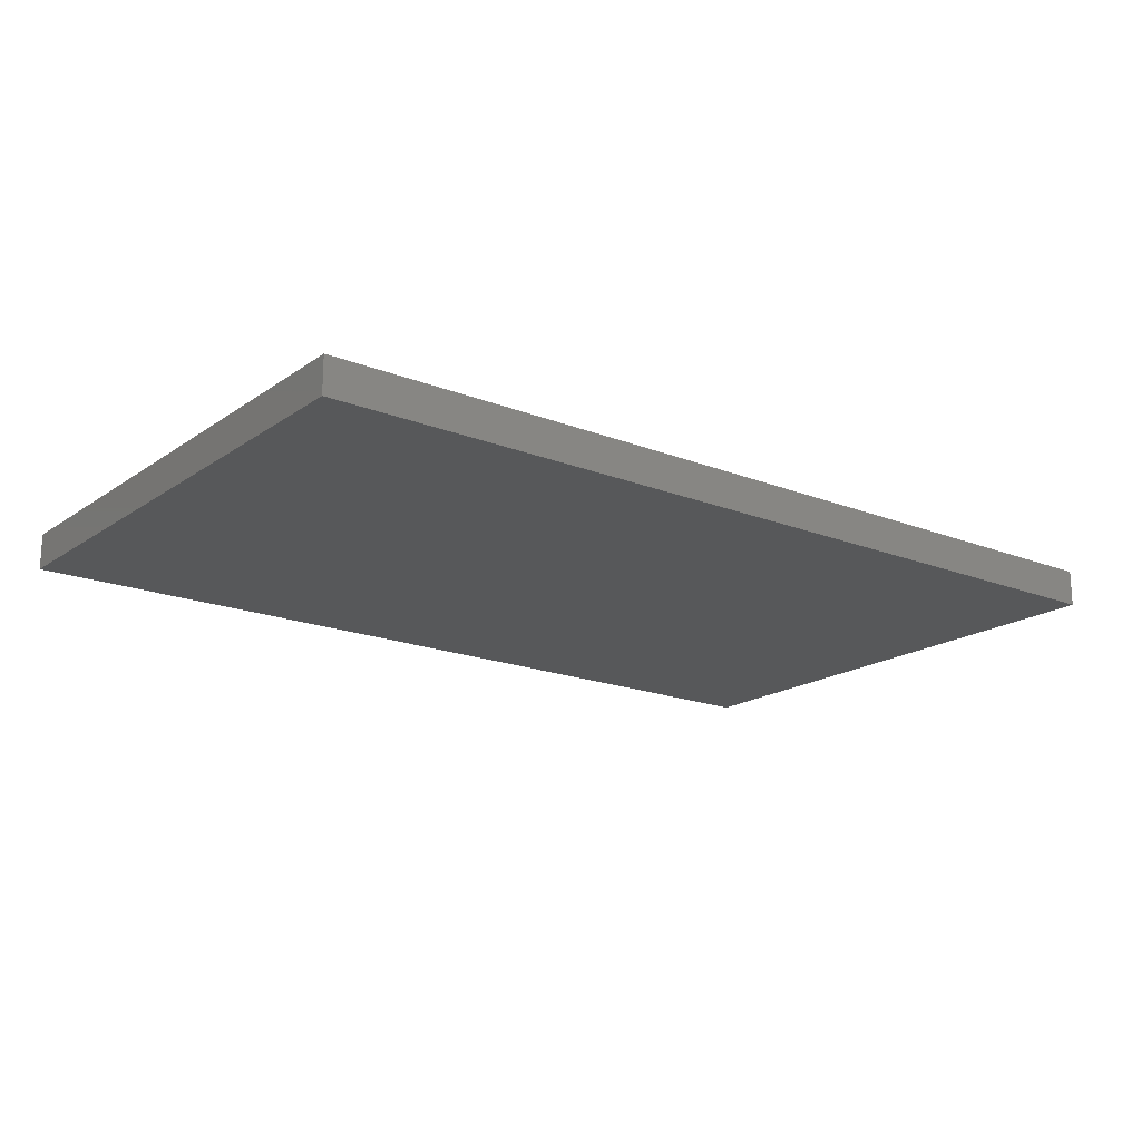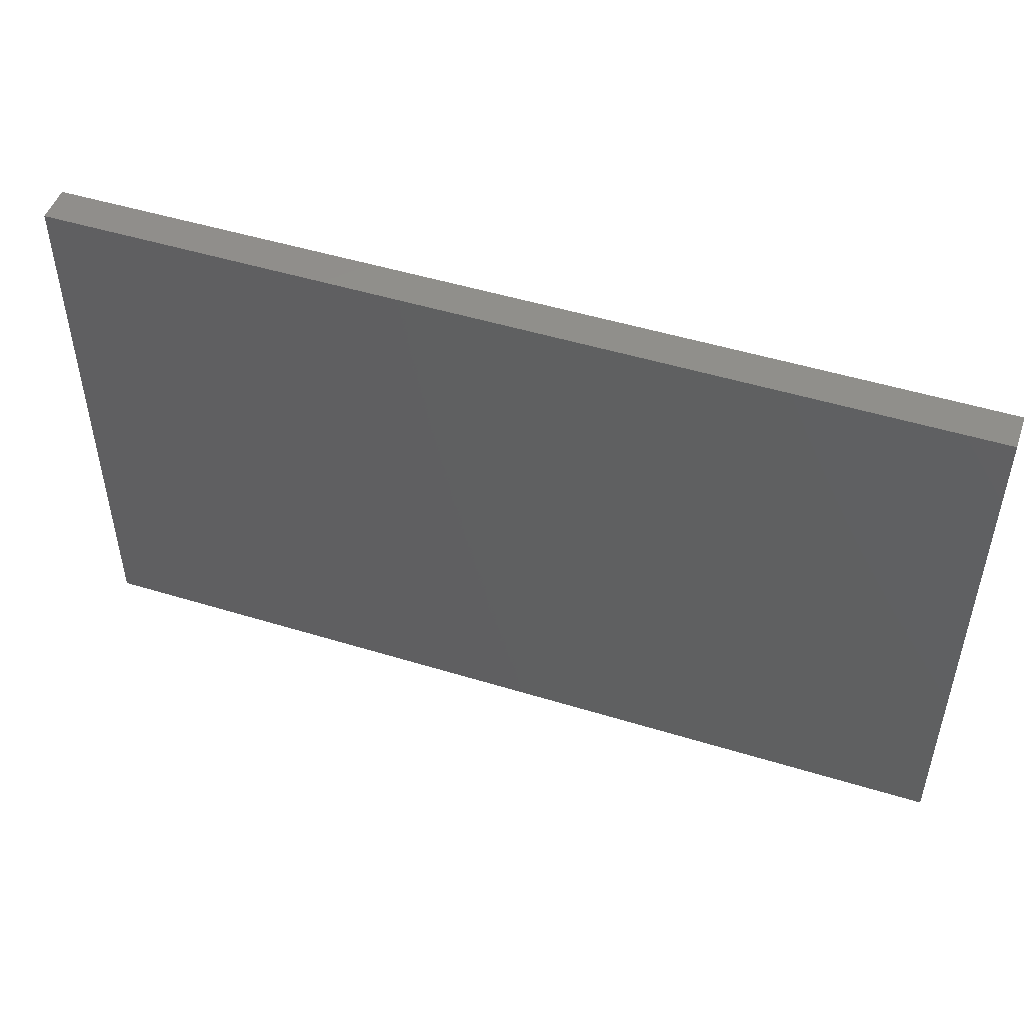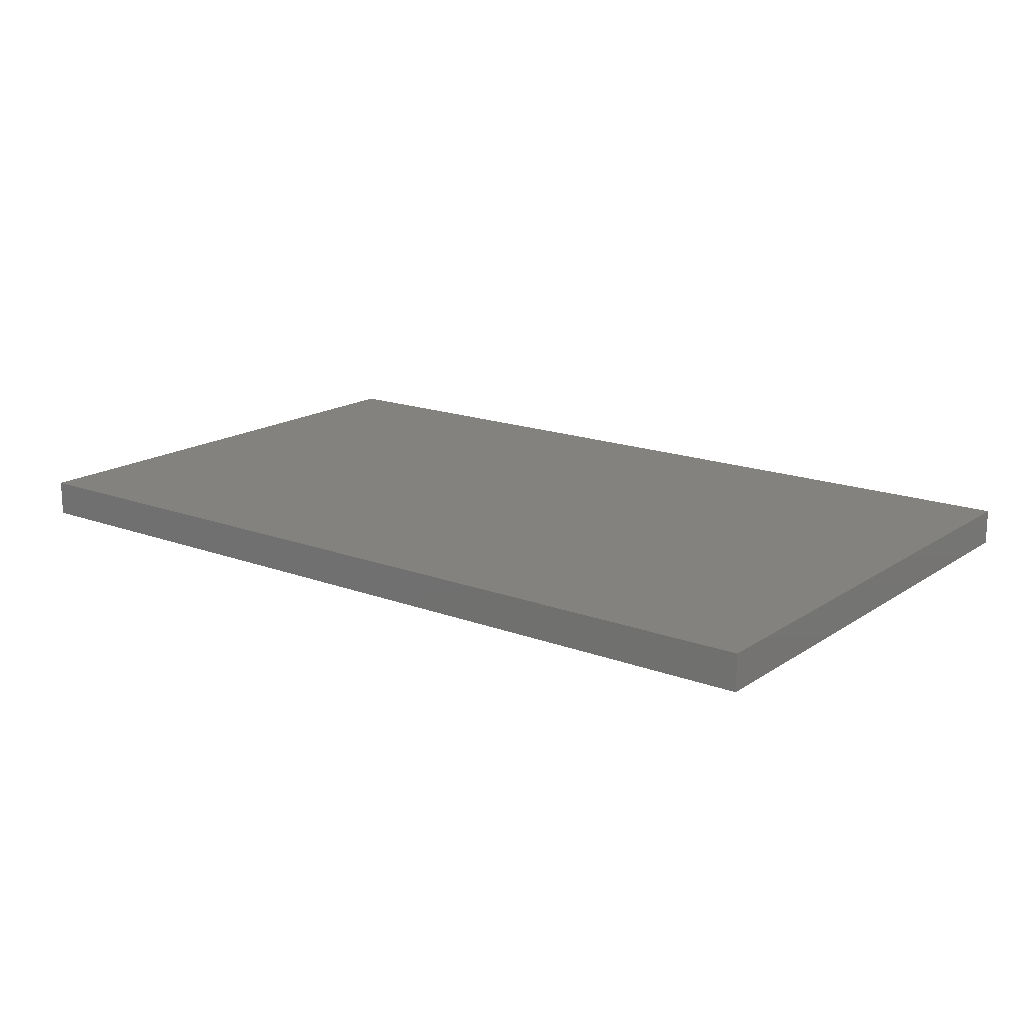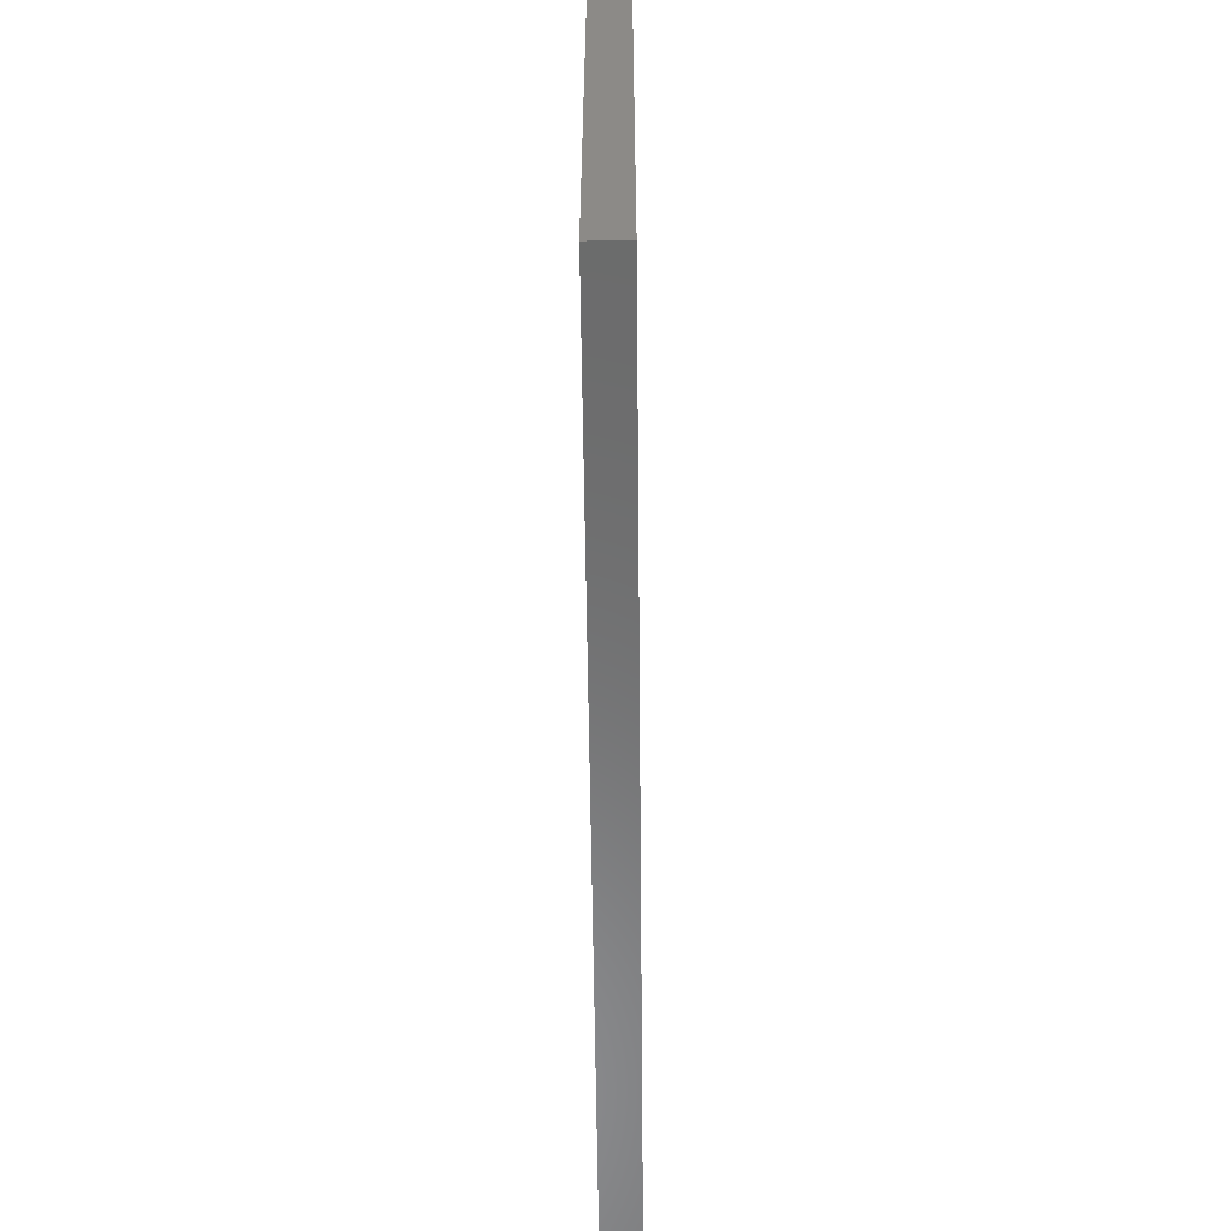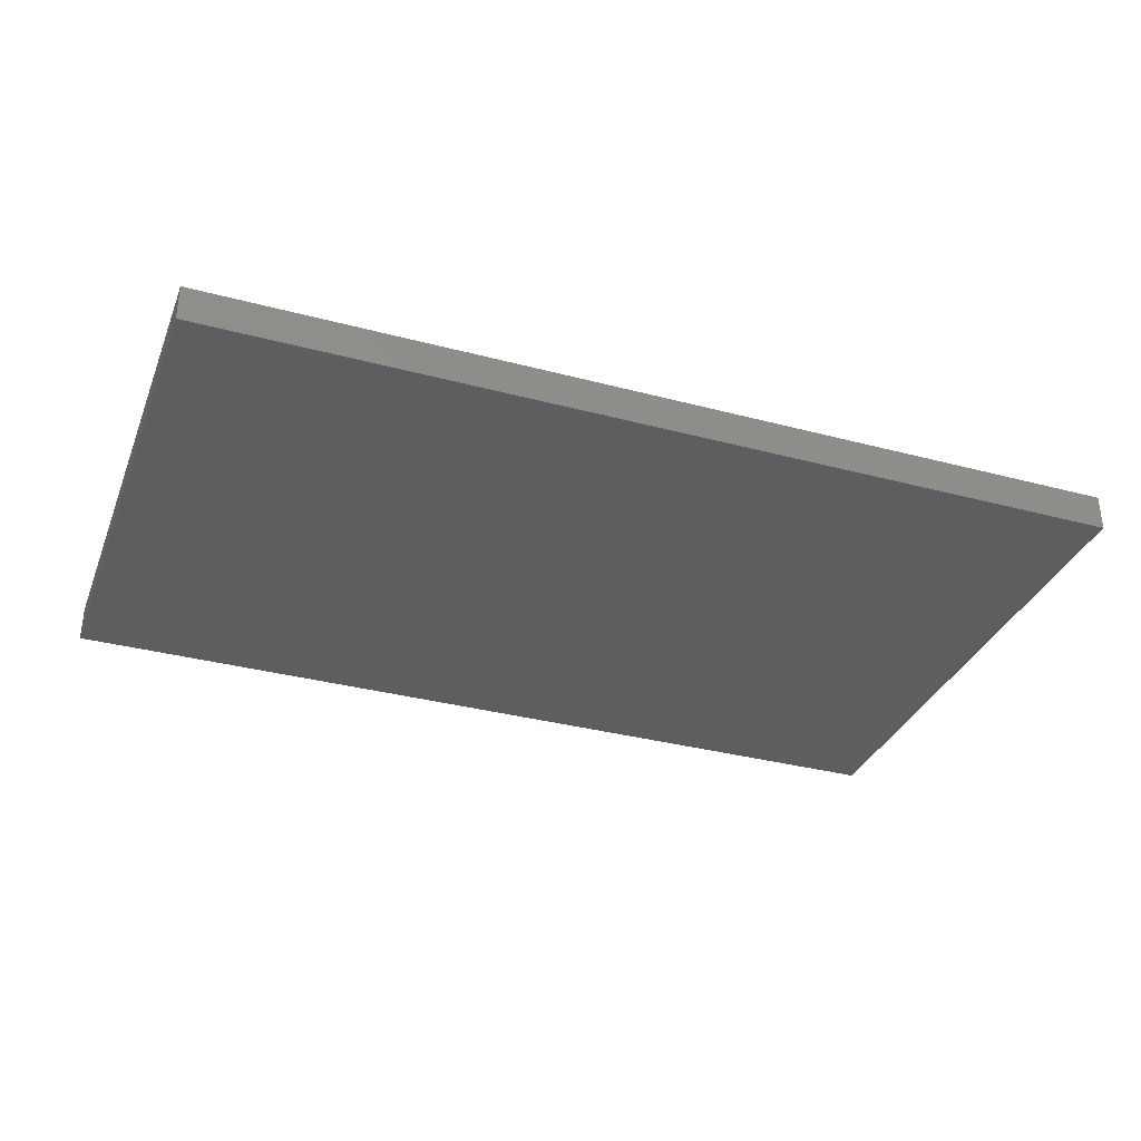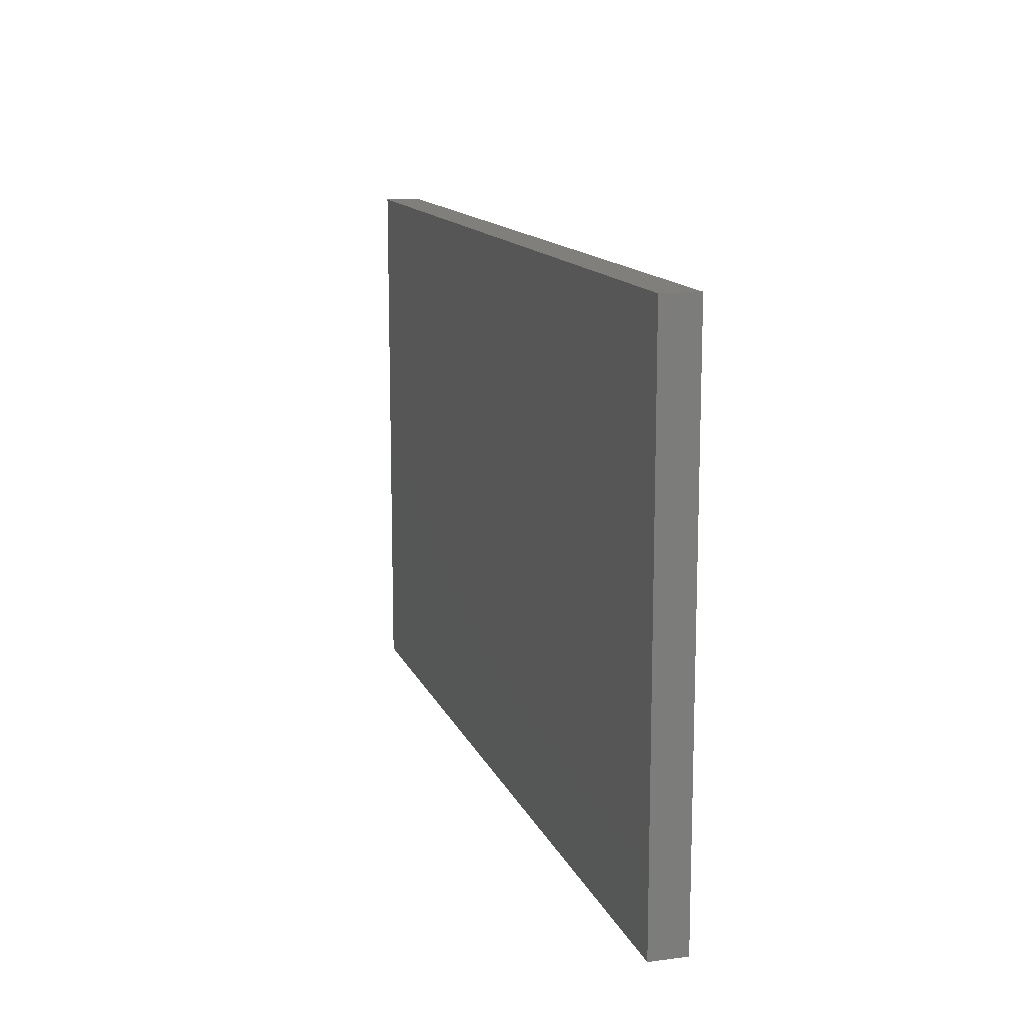
<metadata>
{"format":"stl","ext":"stl","renderer":"f3d","projection":"perspective","resolution":1024,"background":"white","views":[{"elev":-18.3,"azim":-37.4,"up":"+Y"},{"elev":49.2,"azim":18.8,"up":"+Z"},{"elev":16.7,"azim":-142.8,"up":"+Y"},{"elev":-57.6,"azim":-89.4,"up":"+Z"},{"elev":-33.8,"azim":-19.9,"up":"+Y"},{"elev":13.2,"azim":-106.3,"up":"+Z"}]}
</metadata>
<code>
# stl→obj: 8 verts, 12 faces
v -25 -1 -15
v 25 -1 15
v -25 -1 15
v 25 -1 -15
v 25 1 -15
v -25 1 15
v 25 1 15
v -25 1 -15
f 1 2 3
f 2 1 4
f 5 6 7
f 6 5 8
f 1 5 4
f 5 1 8
f 2 5 7
f 5 2 4
f 6 2 7
f 2 6 3
f 1 6 8
f 6 1 3

</code>
